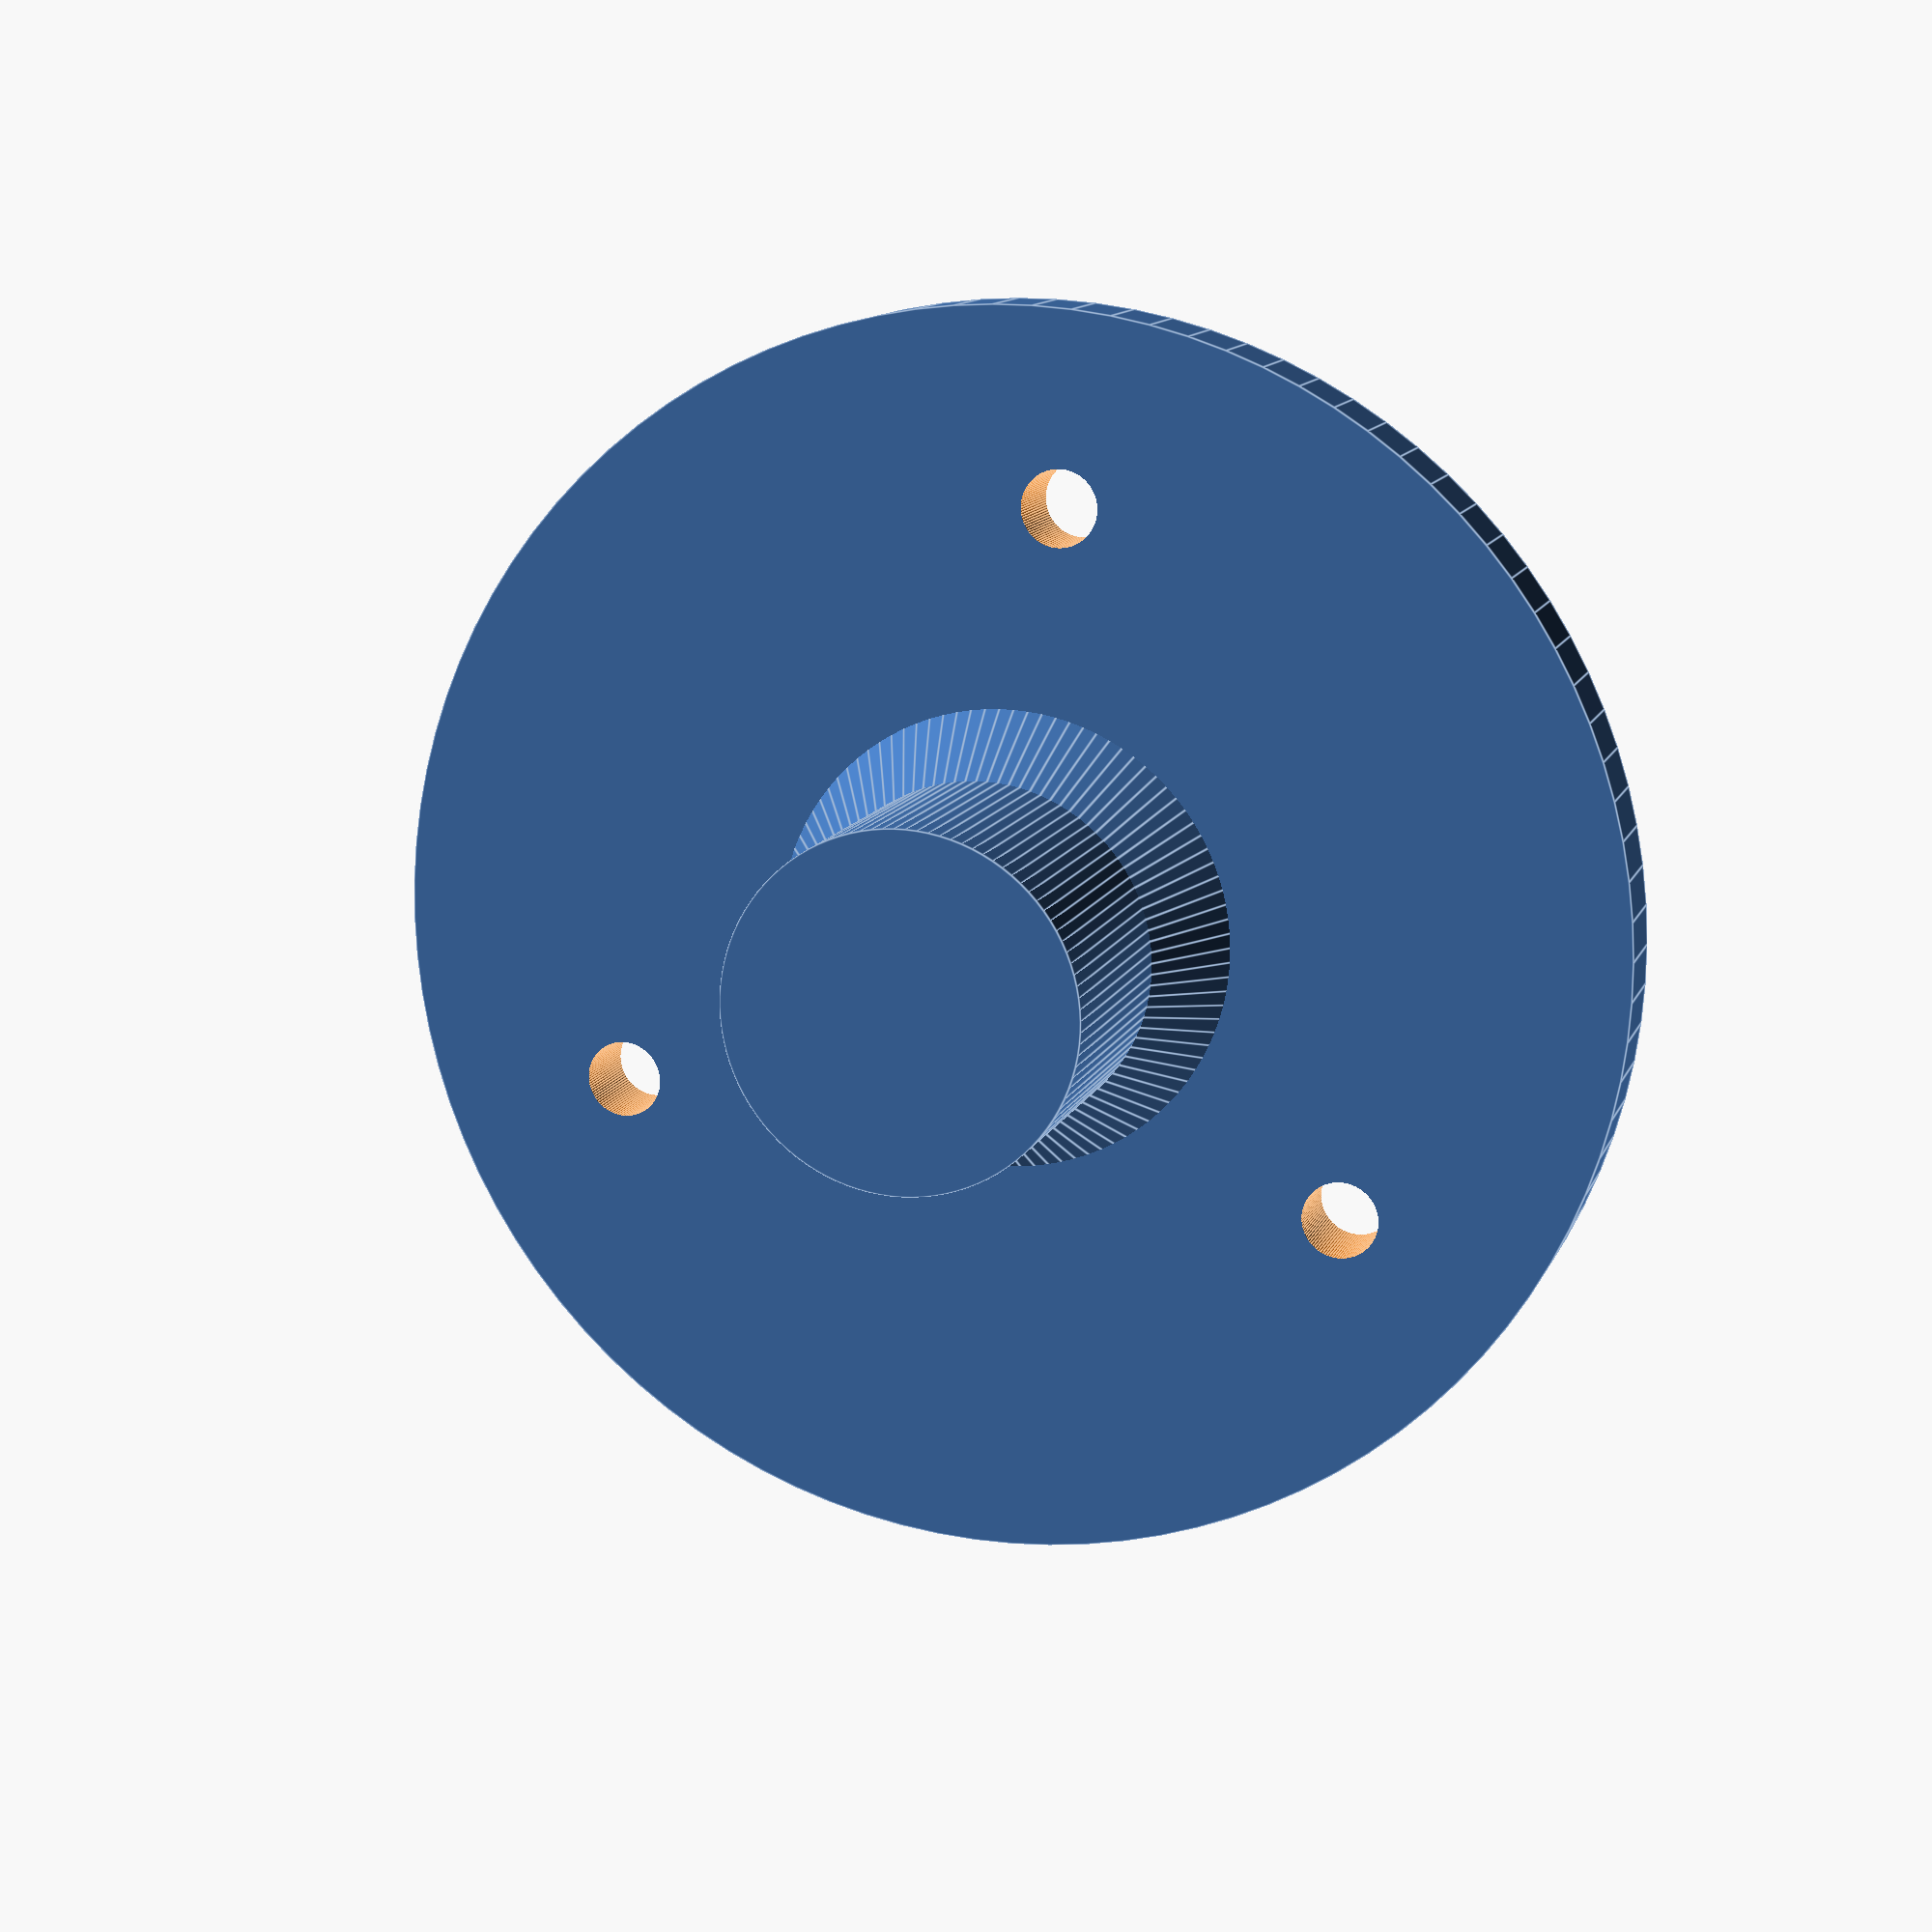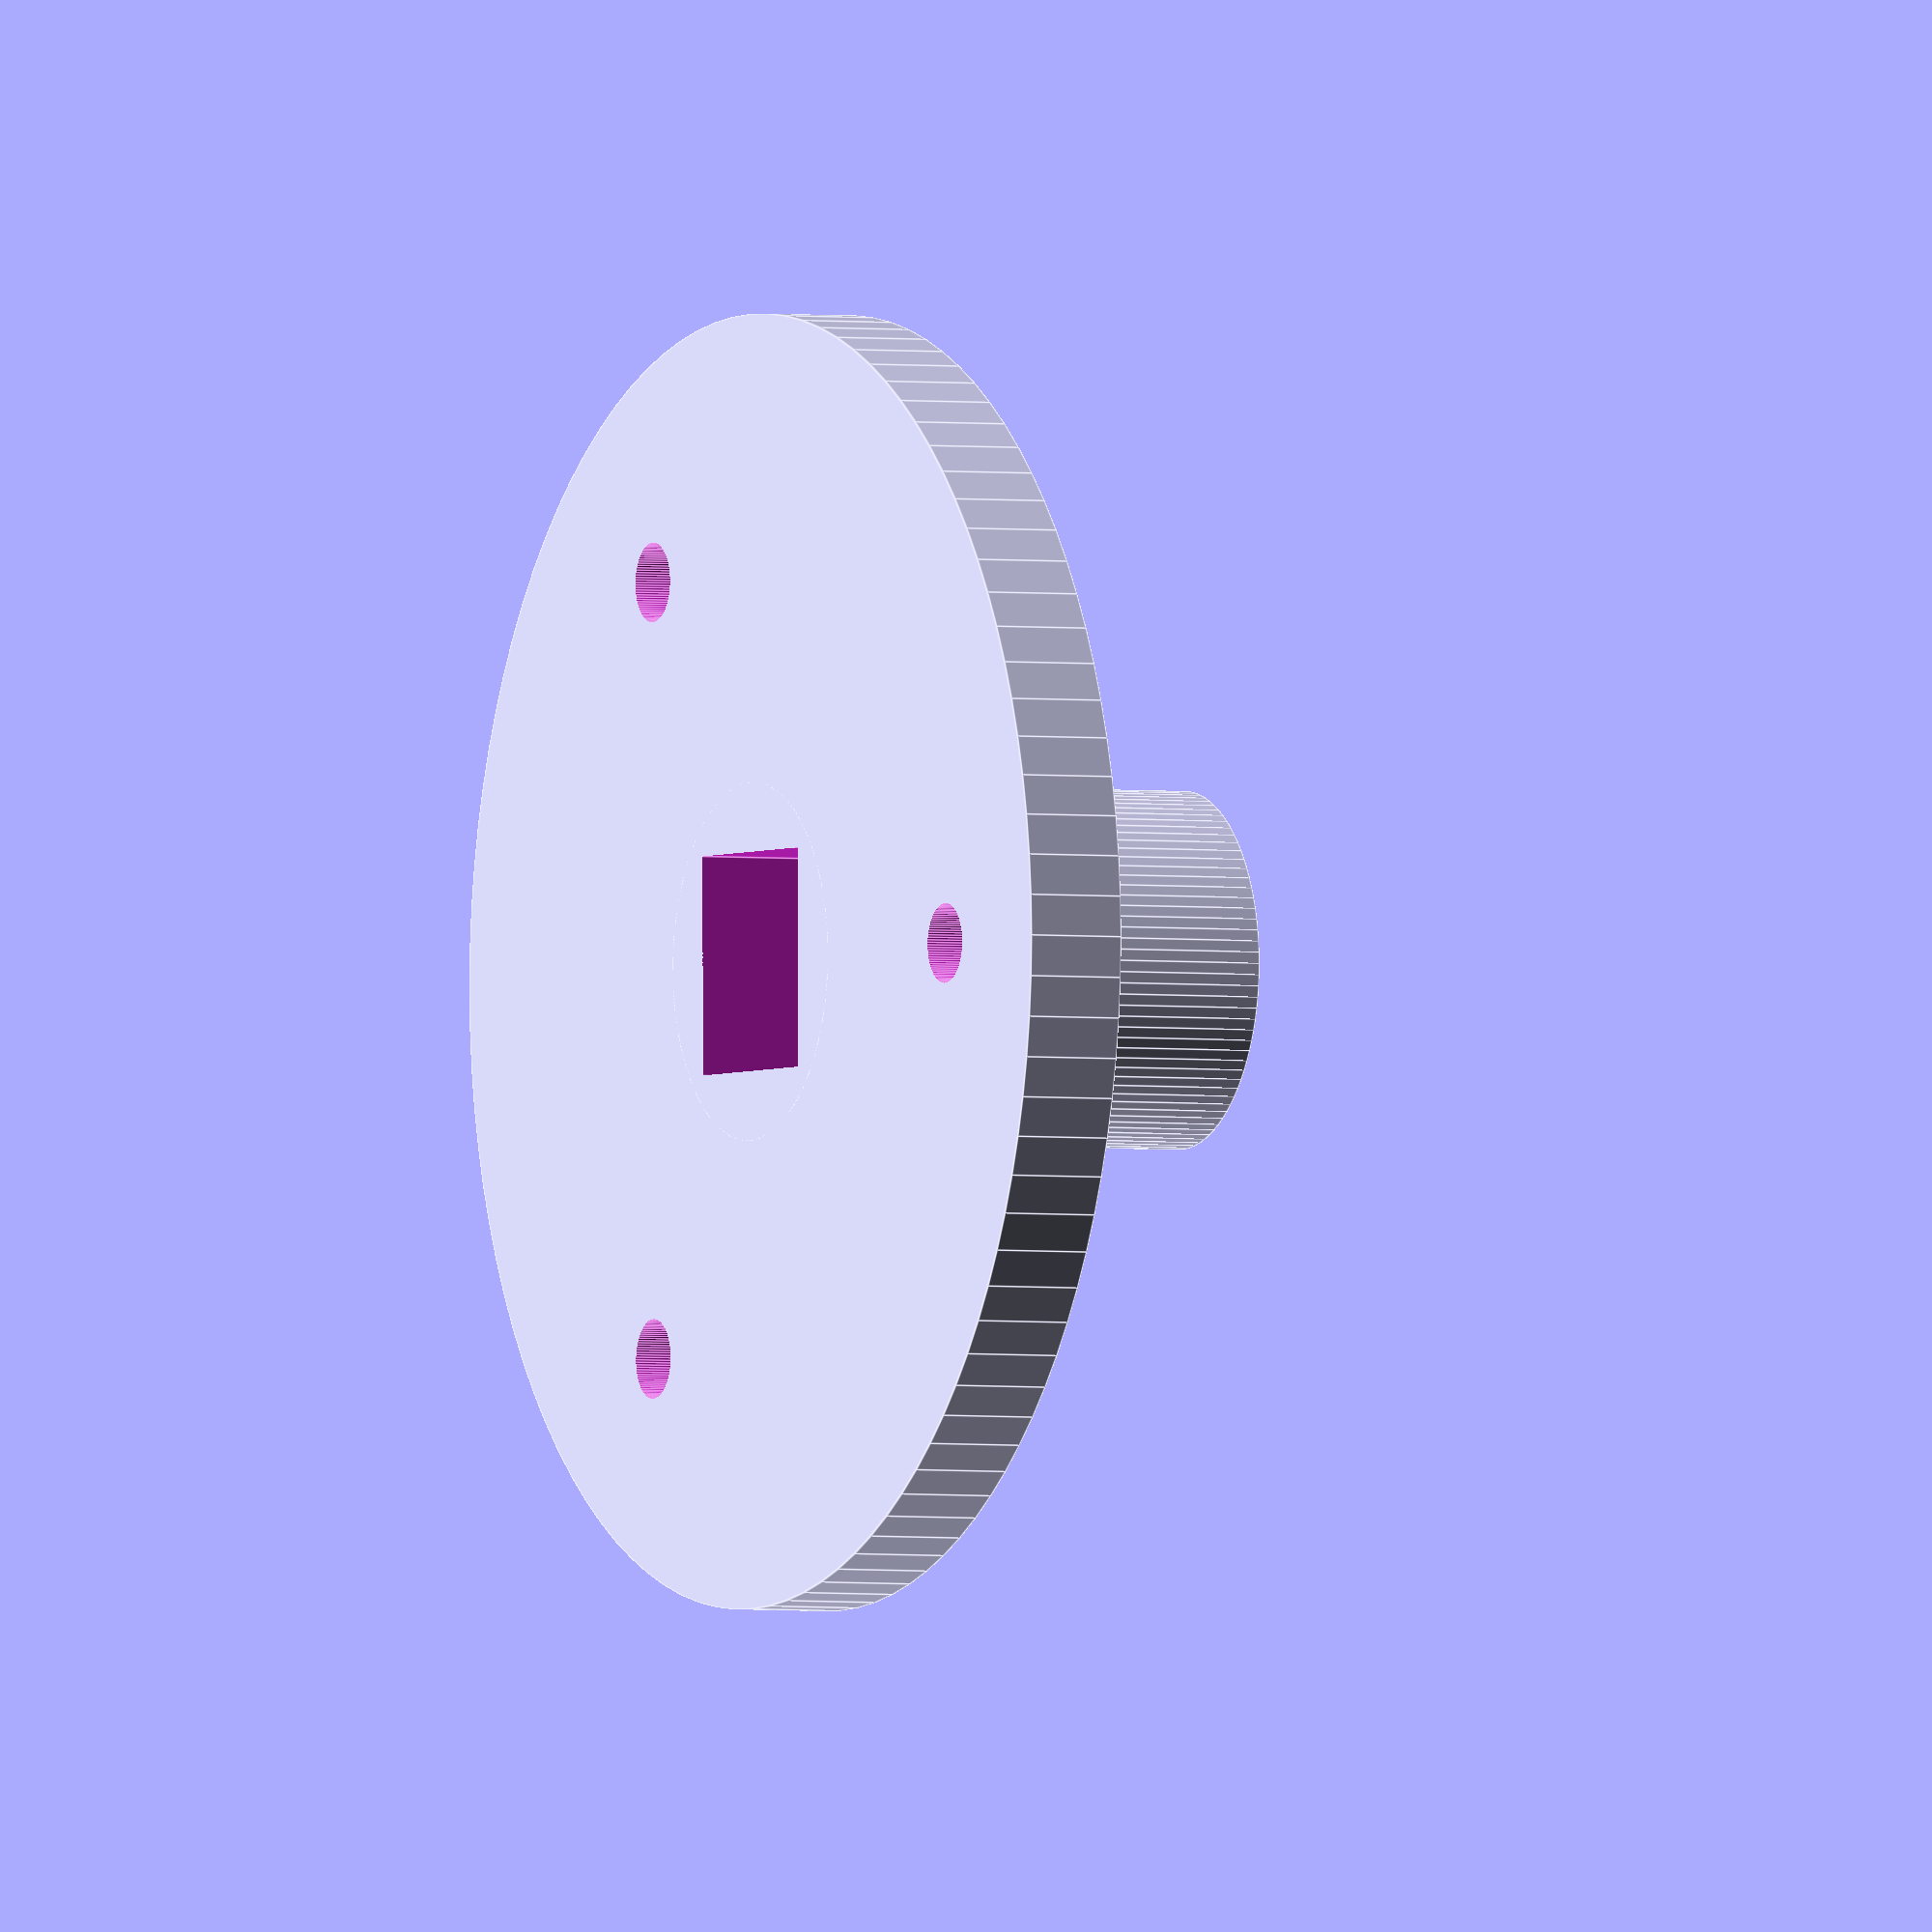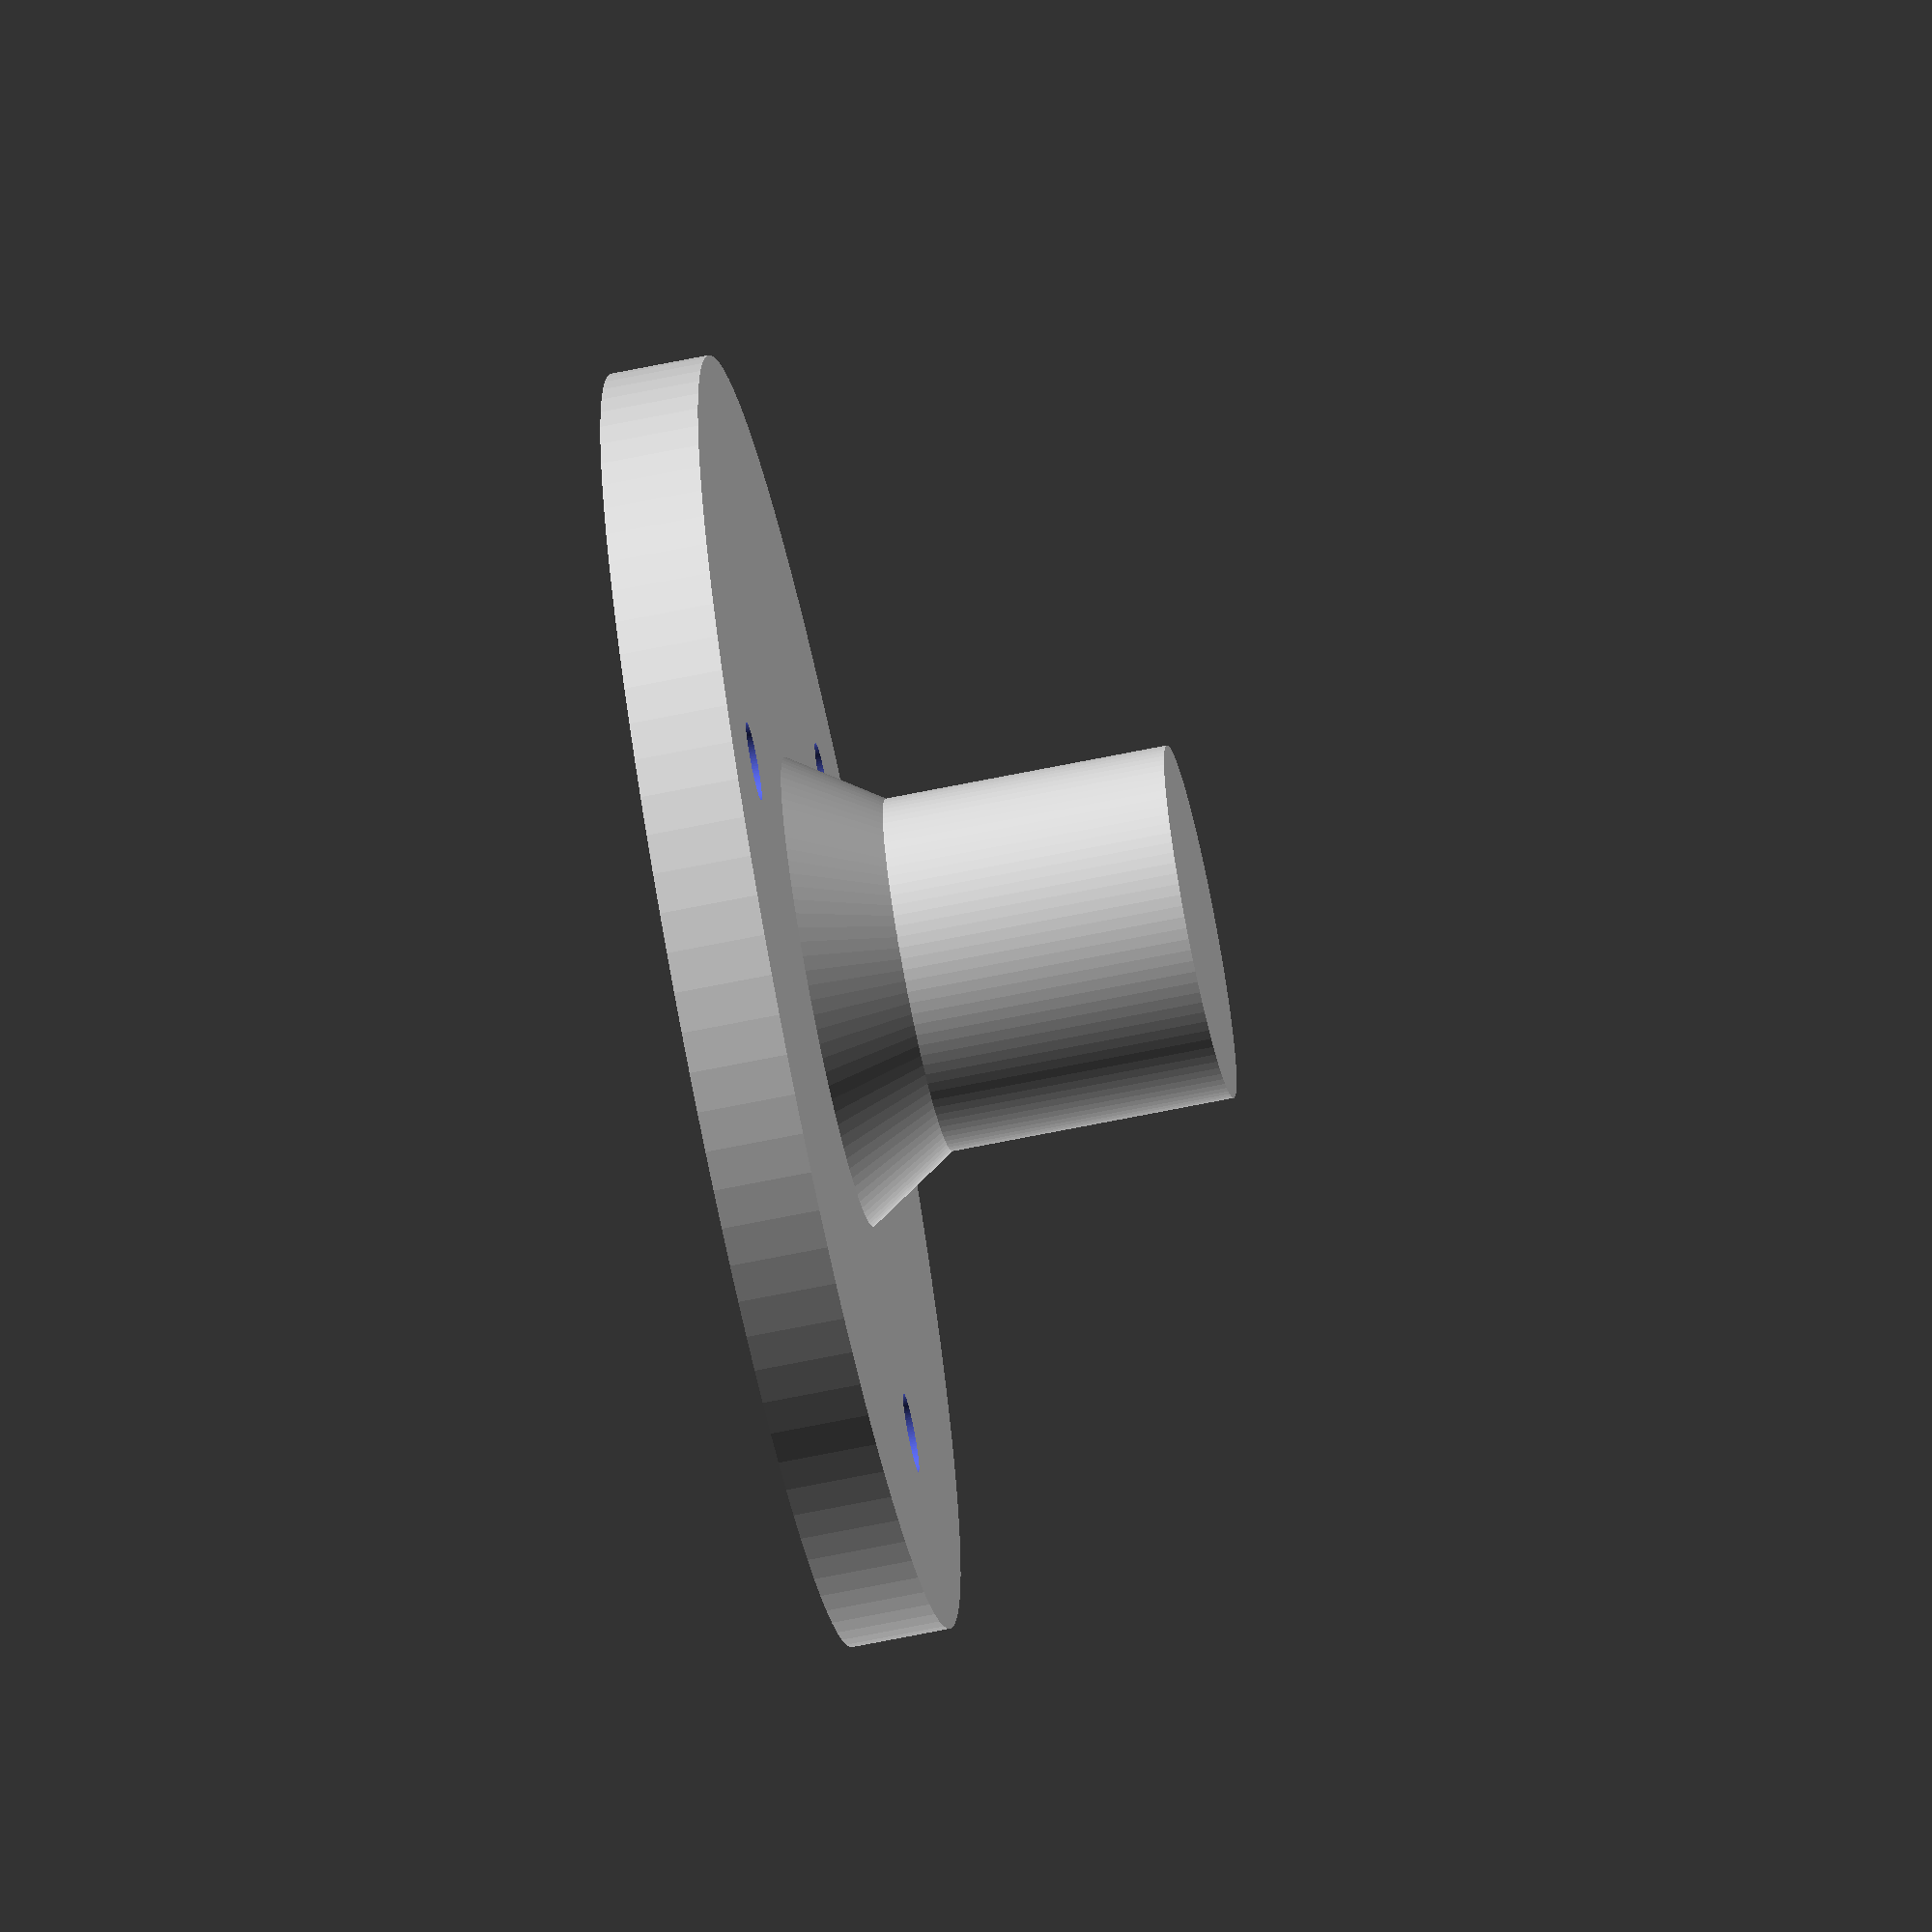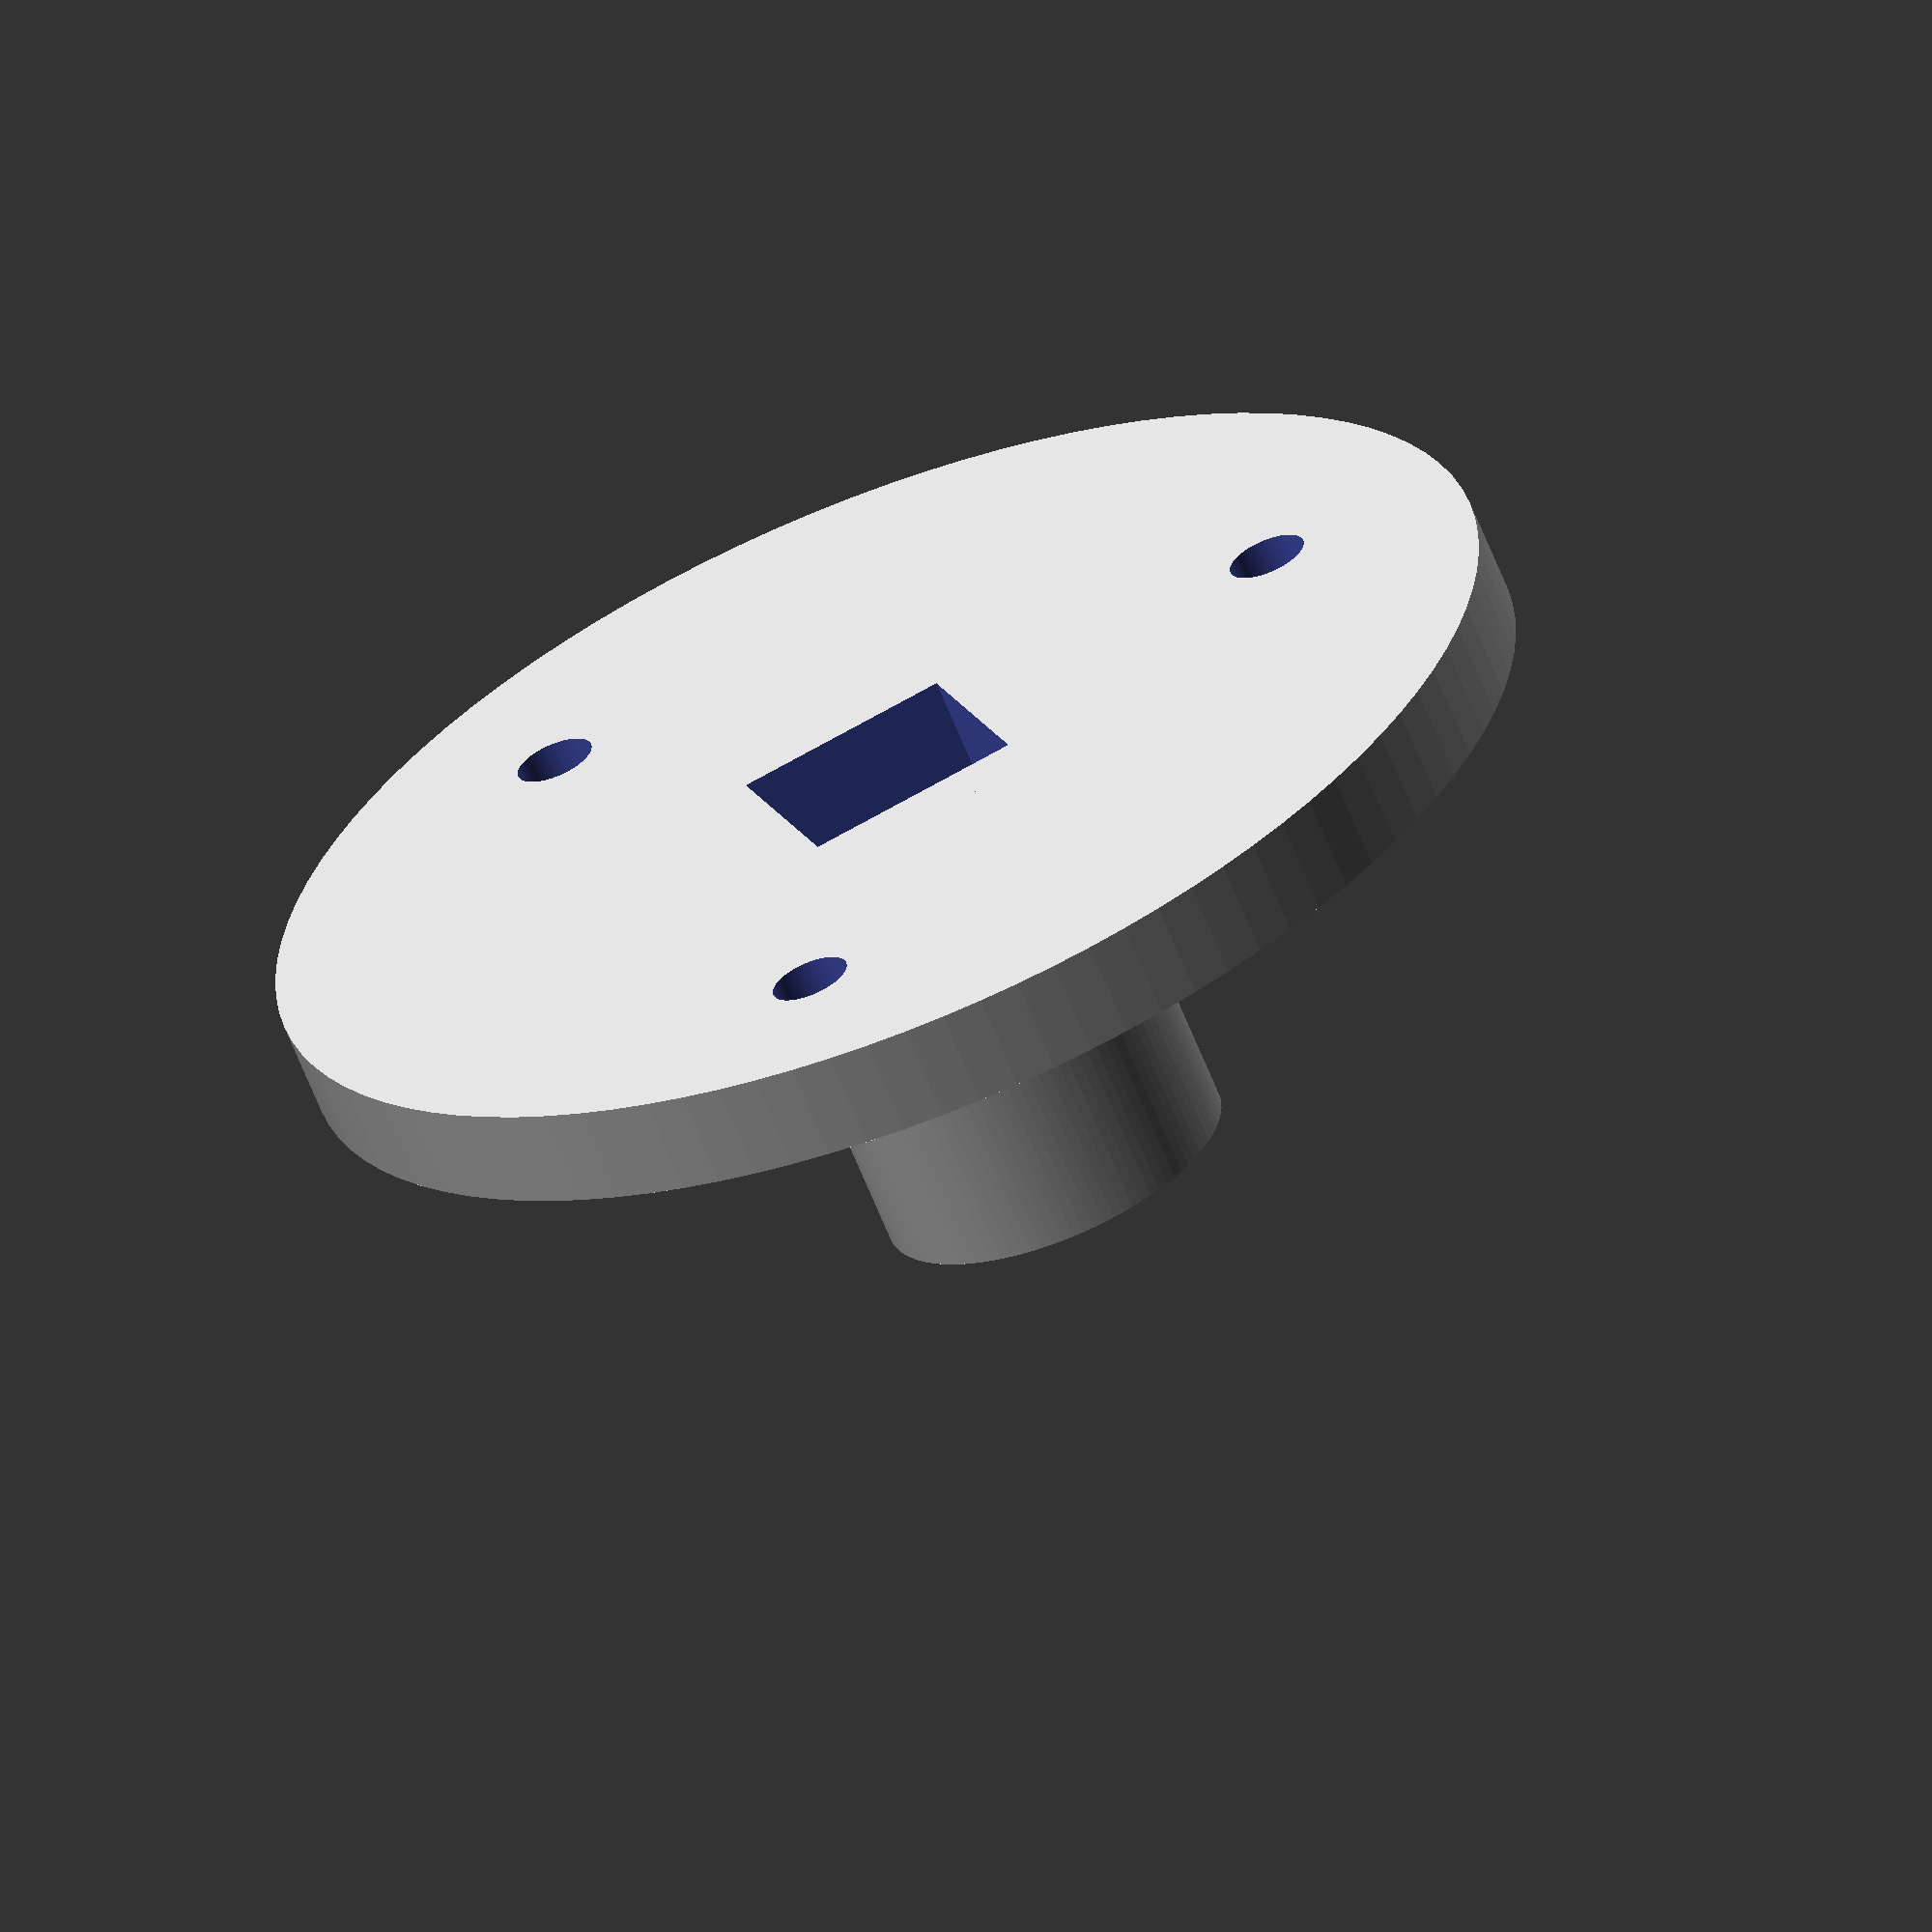
<openscad>

DCMotorOD=40;
shaftDiameter=6;
DcMotorScrewDiameter=13.3;
screwSpacing=3;
nutDiameter=25;
$fn=100;
depth=5;



bodyMountHoleRadius=22.5;

plateDiameter=65;
squareMountHeight=24;
ArmMount();

module ArmMount()
{
	difference()
	{
		union()
		{
			//cube([16,16,squareMountHeight], center=true);
			cylinder(r=9, h=squareMountHeight, center=true);
			translate([0,0,(squareMountHeight/2-depth/2)])
			{
				cylinder(r=plateDiameter/2,h=depth, center=true);
			}

			translate([0,0,0.1])
			{
				cylinder(r1=1, r2=14,h=20, center=true);
			}

			
		}
		union()
		{
			translate([0,0,6])
			{
				cube([11,11,squareMountHeight], center=true);
			}

			bodyMountHole();
			rotate([0,0,120])
			{
				bodyMountHole();
			}

			rotate([0,0,240])
			{
				bodyMountHole();
			}

		}
	}

}

module bodyMountHole()
{
	translate([bodyMountHoleRadius,0,14])
	{
		cylinder(r=2, h=20, center=true );
		
	}

	
	

}
</openscad>
<views>
elev=348.4 azim=22.6 roll=195.7 proj=p view=edges
elev=2.5 azim=359.9 roll=64.3 proj=o view=edges
elev=246.1 azim=334.1 roll=78.3 proj=o view=wireframe
elev=64.7 azim=339.3 roll=21.8 proj=o view=wireframe
</views>
